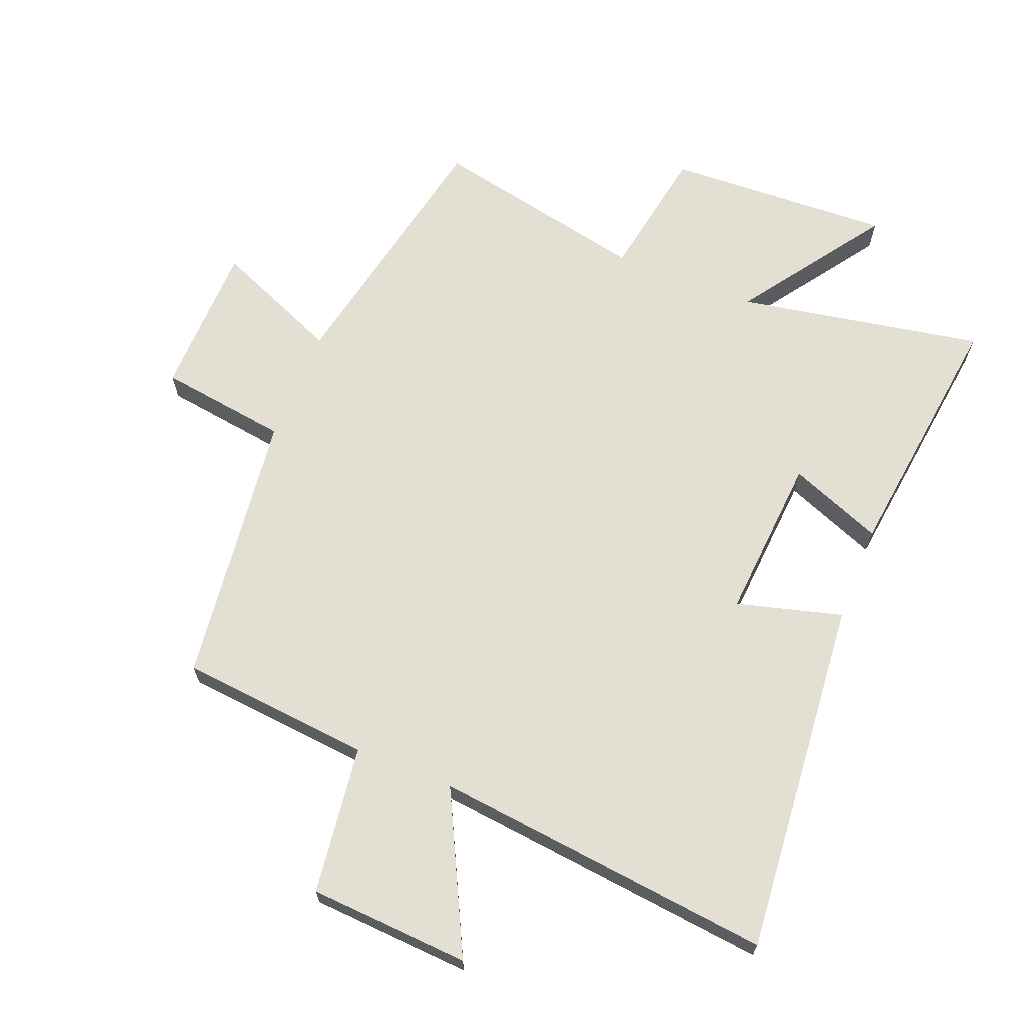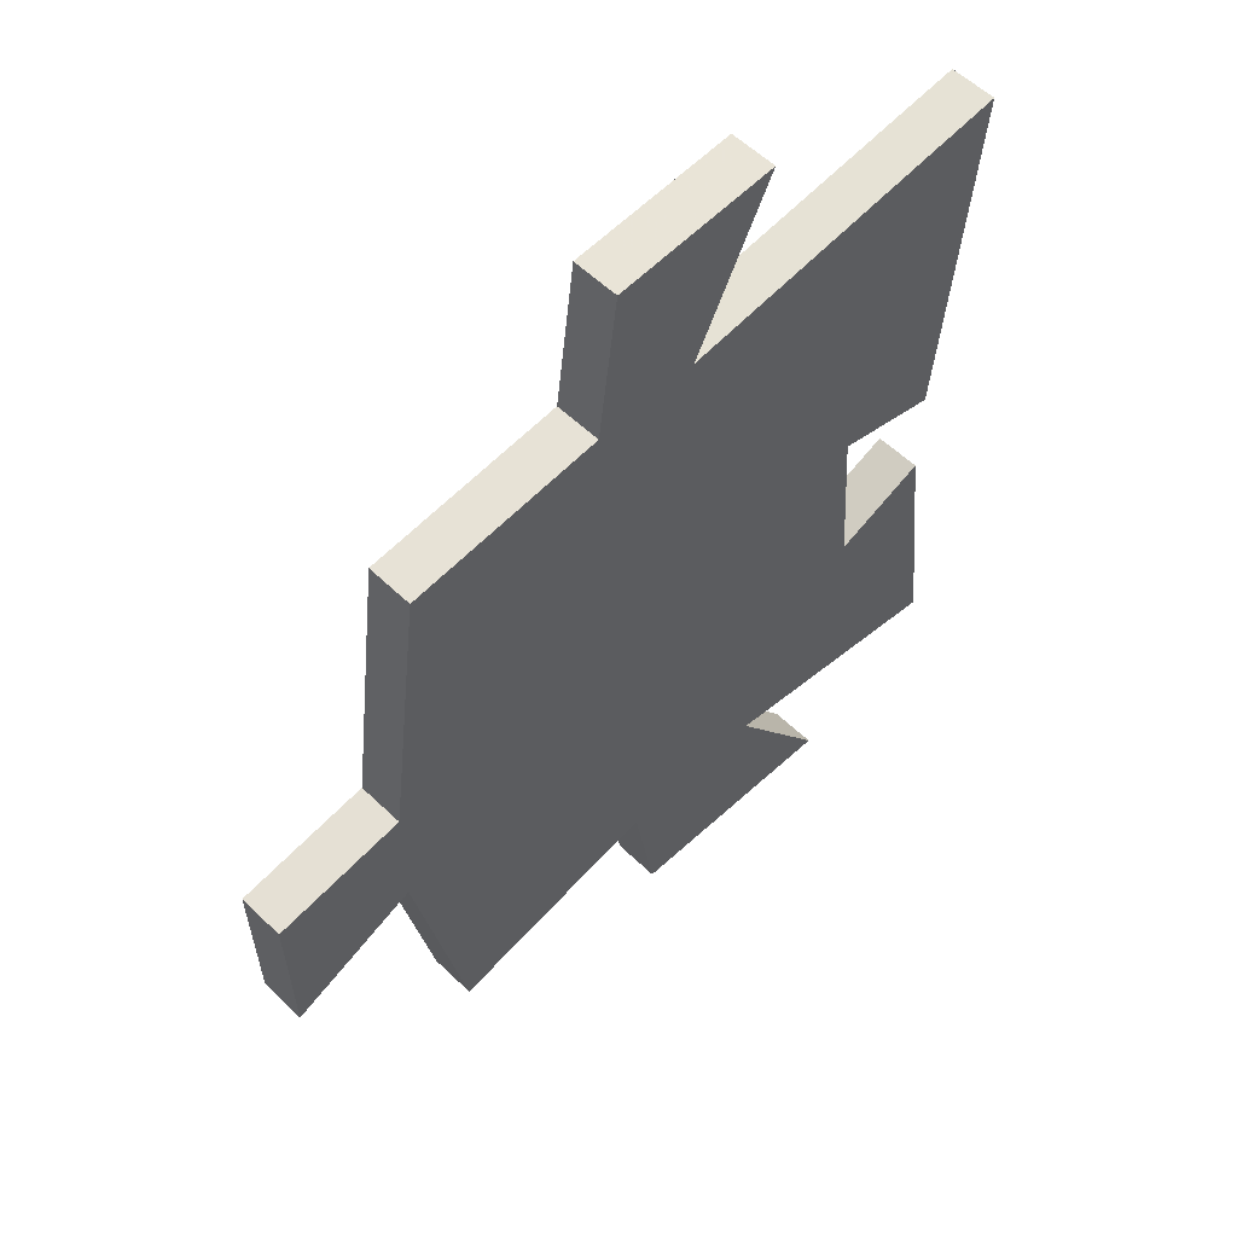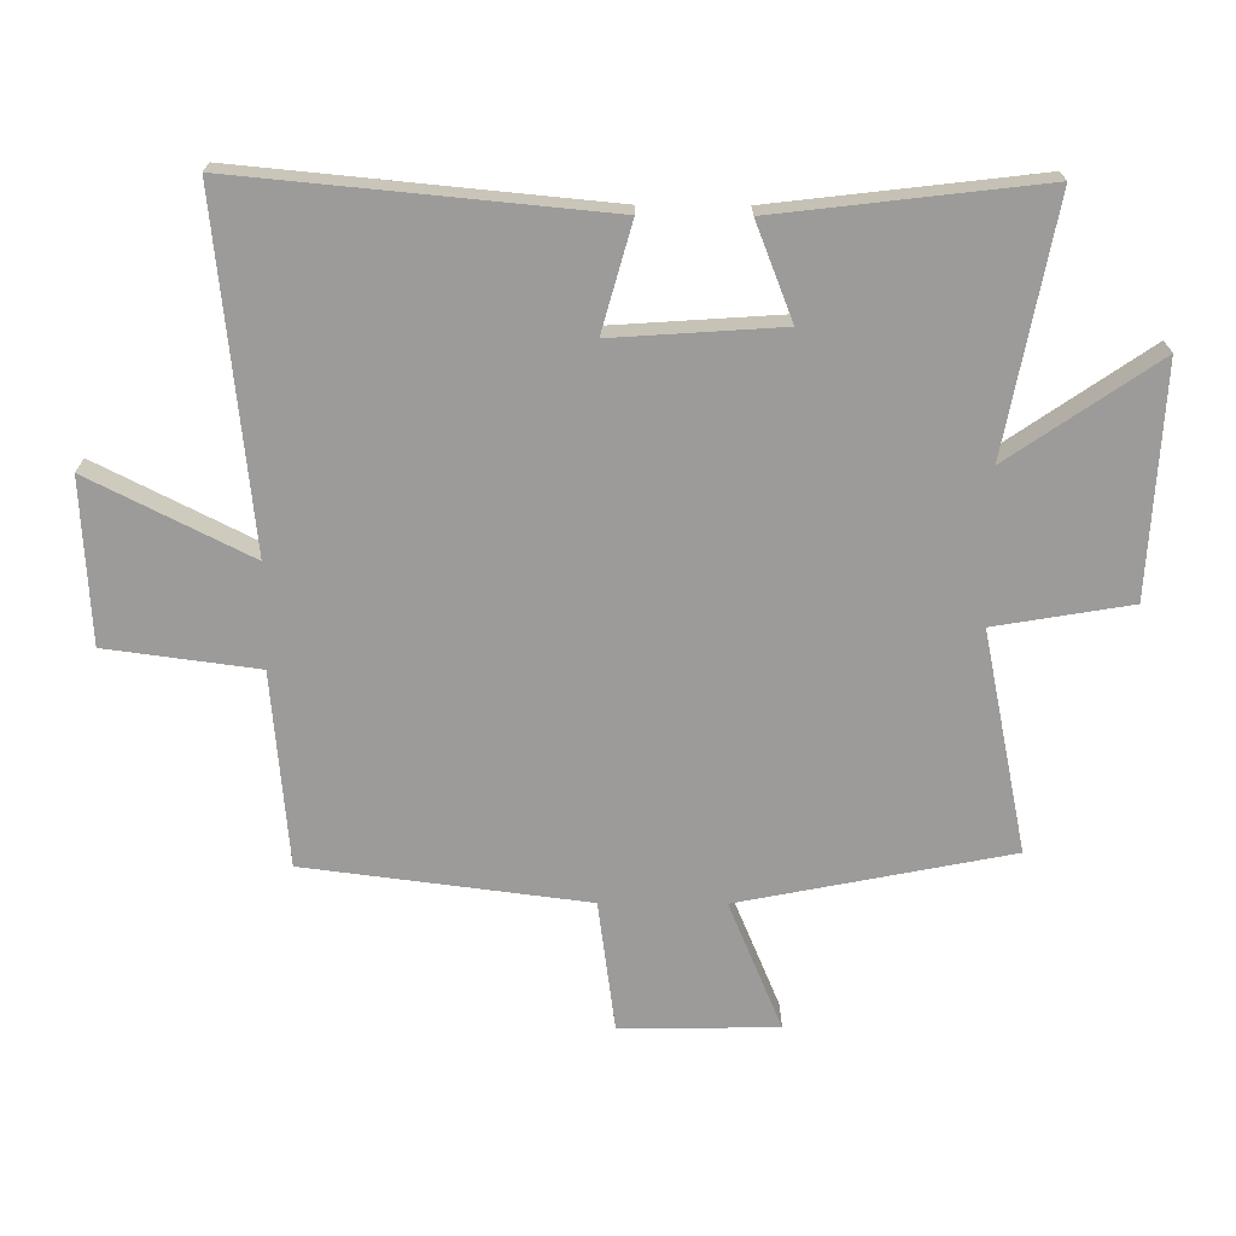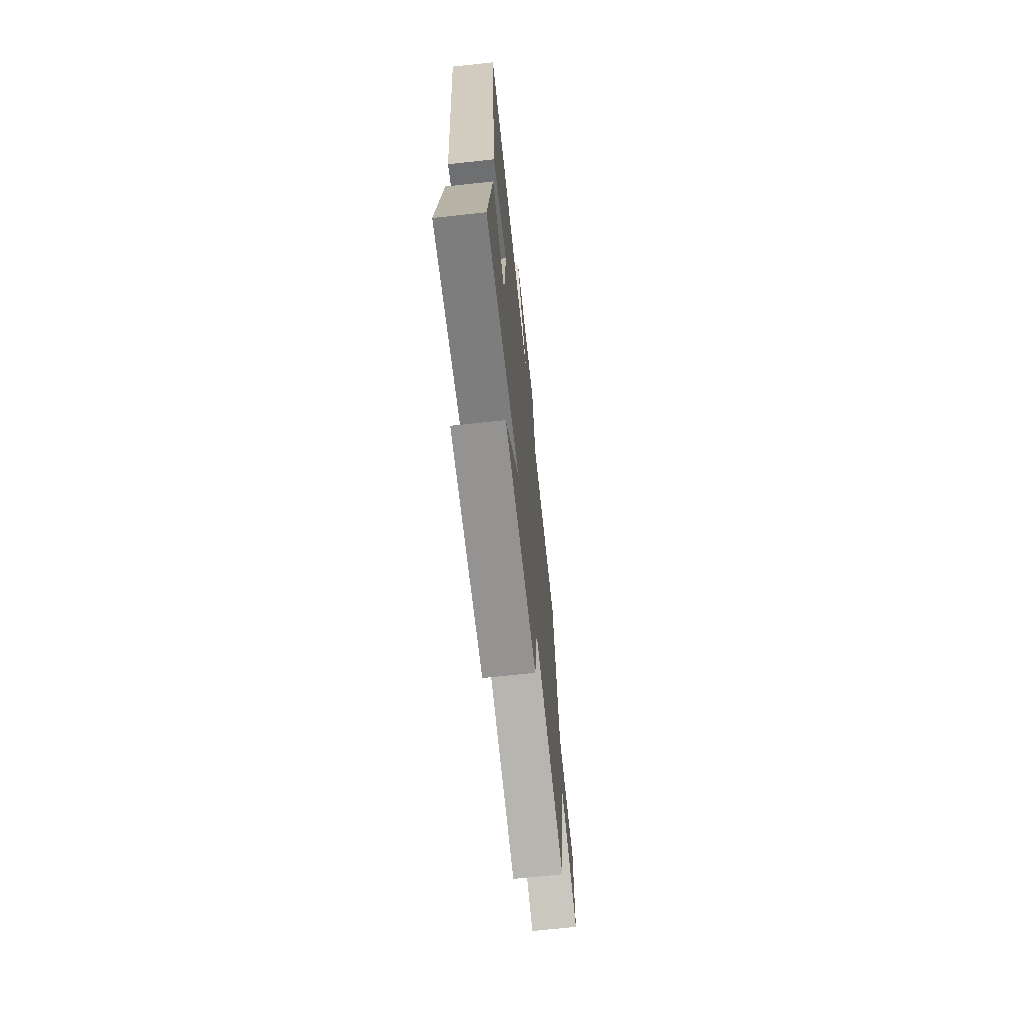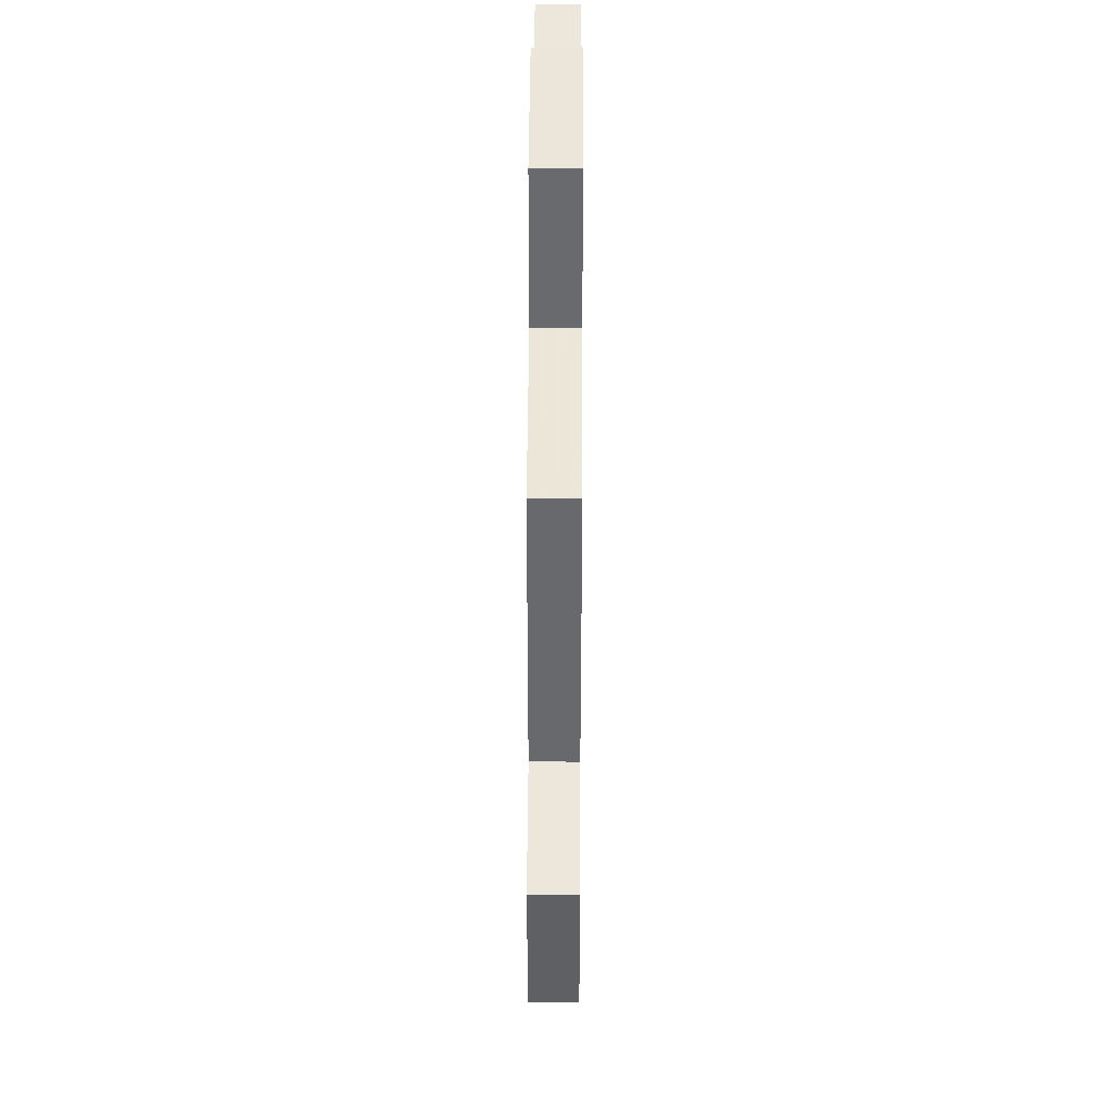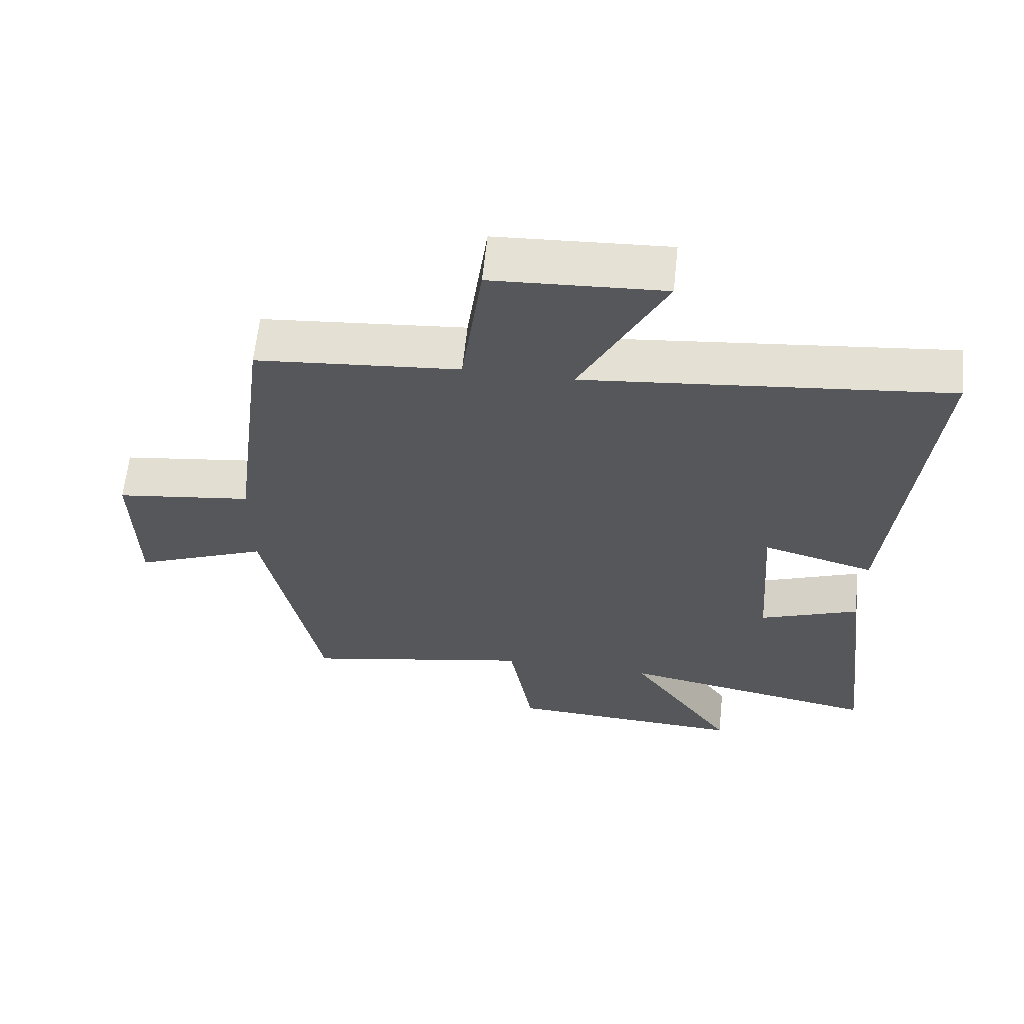
<metadata>
{"format":"obj","ext":"obj","renderer":"f3d","projection":"perspective","resolution":1024,"background":"white","views":[{"elev":66.5,"azim":22.0,"up":"+Y"},{"elev":56.6,"azim":-44.9,"up":"+Z"},{"elev":-69.9,"azim":89.6,"up":"+Y"},{"elev":-69.7,"azim":96.2,"up":"+Z"},{"elev":44.5,"azim":-89.7,"up":"+Z"},{"elev":62.5,"azim":6.0,"up":"+Z"}]}
</metadata>
<code>
v 0.553 0.07 0.557
v 0.5 0.07 -0.008
v 0.334 0.07 0.038
v 0.352 0.07 -0.222
v 0.5 0.07 -0.164
v 0.549 0.07 -0.573
v 0.161 0.07 -0.5
v 0.319 0.07 -0.729
v -0.037 0.07 -0.711
v -0.073 0.07 -0.5
v -0.416 0.07 -0.571
v -0.5 0.07 -0.151
v -0.7 0.07 -0.235
v -0.704 0.07 0.009
v -0.5 0.07 0.037
v -0.445 0.07 0.473
v -0.143 0.07 0.5
v -0.112 0.07 0.735
v 0.142 0.07 0.749
v 0.017 0.07 0.5
v 0.553 0 0.557
v 0.5 0 -0.008
v 0.334 0 0.038
v 0.352 0 -0.222
v 0.5 0 -0.164
v 0.549 0 -0.573
v 0.161 0 -0.5
v 0.319 0 -0.729
v -0.037 0 -0.711
v -0.073 0 -0.5
v -0.416 0 -0.571
v -0.5 0 -0.151
v -0.7 0 -0.235
v -0.704 0 0.009
v -0.5 0 0.037
v -0.445 0 0.473
v -0.143 0 0.5
v -0.112 0 0.735
v 0.142 0 0.749
v 0.017 0 0.5
f 17 18 19 20
f 15 16 17 20
f 15 20 1
f 12 13 14 15
f 10 11 12 15
f 10 15 1
f 7 8 9 10
f 4 5 6 7
f 3 4 7 10
f 1 2 3
f 1 3 10
f 40 39 38 37
f 40 37 36 35
f 21 40 35
f 35 34 33 32
f 35 32 31 30
f 21 35 30
f 30 29 28 27
f 27 26 25 24
f 30 27 24 23
f 23 22 21
f 30 23 21
f 1 21 22 2
f 2 22 23 3
f 3 23 24 4
f 4 24 25 5
f 5 25 26 6
f 6 26 27 7
f 7 27 28 8
f 8 28 29 9
f 9 29 30 10
f 10 30 31 11
f 11 31 32 12
f 12 32 33 13
f 13 33 34 14
f 14 34 35 15
f 15 35 36 16
f 16 36 37 17
f 17 37 38 18
f 18 38 39 19
f 19 39 40 20
f 20 40 21 1

</code>
